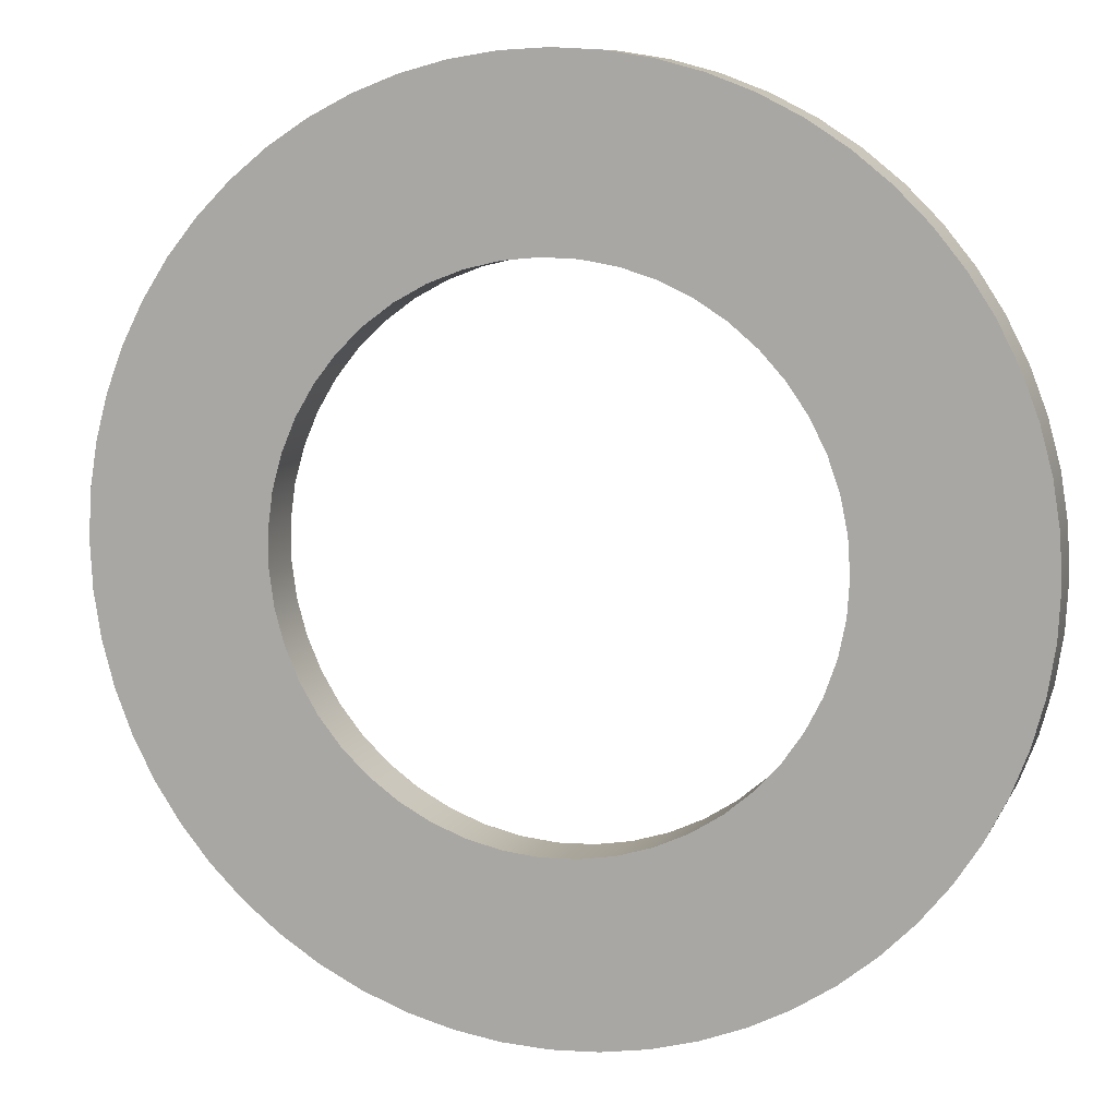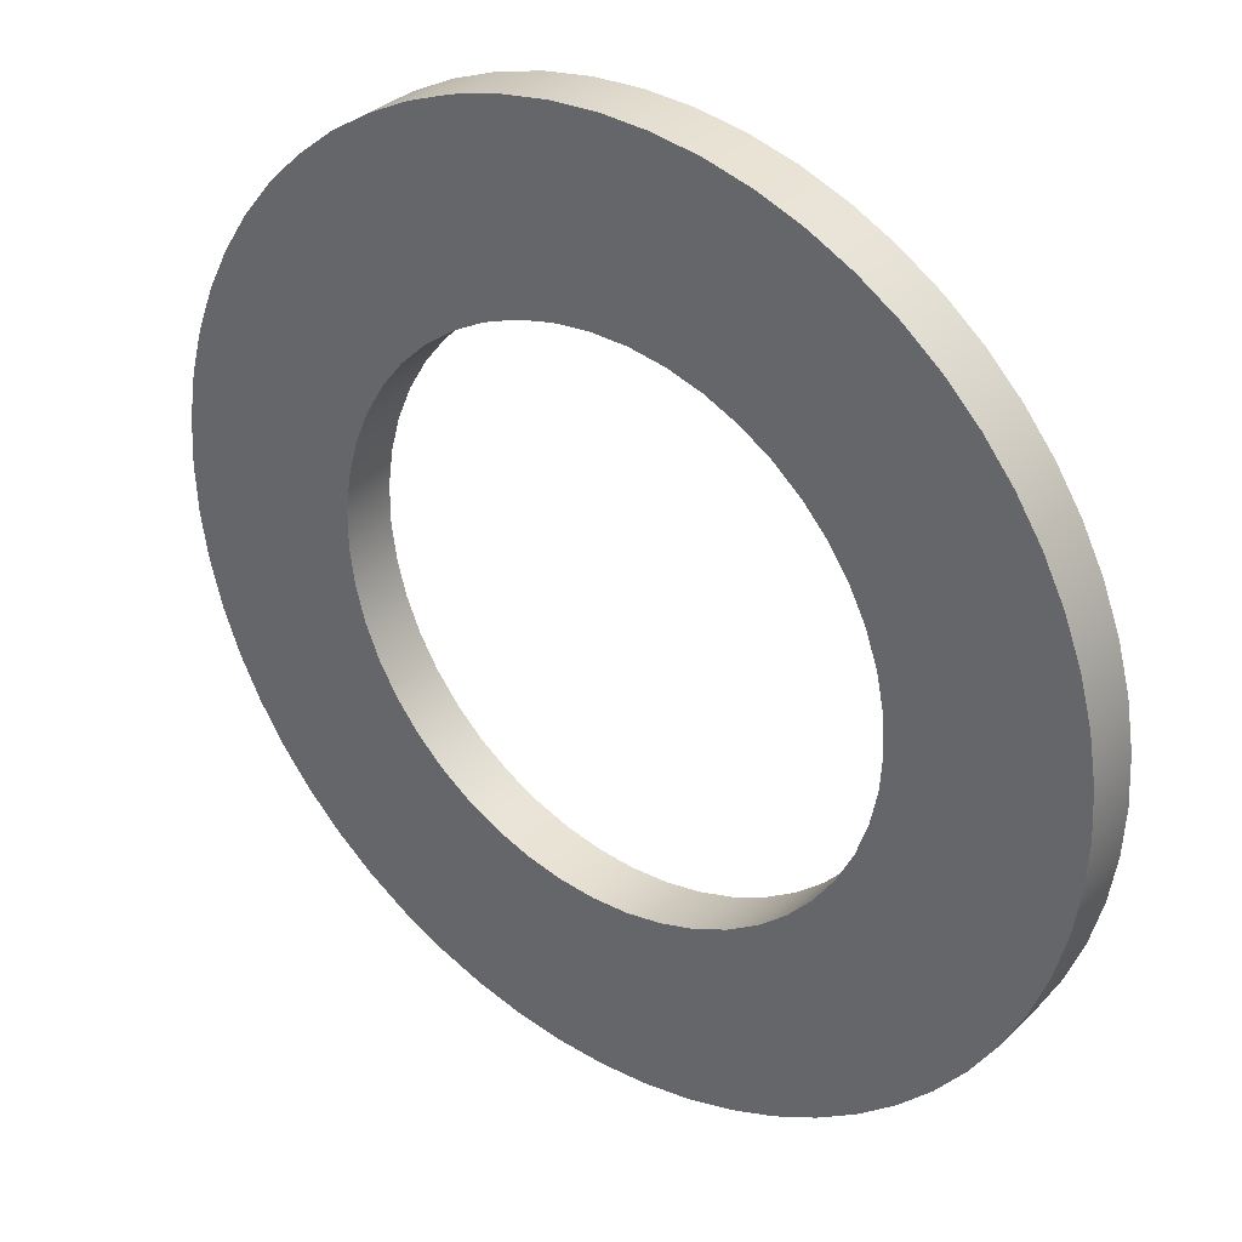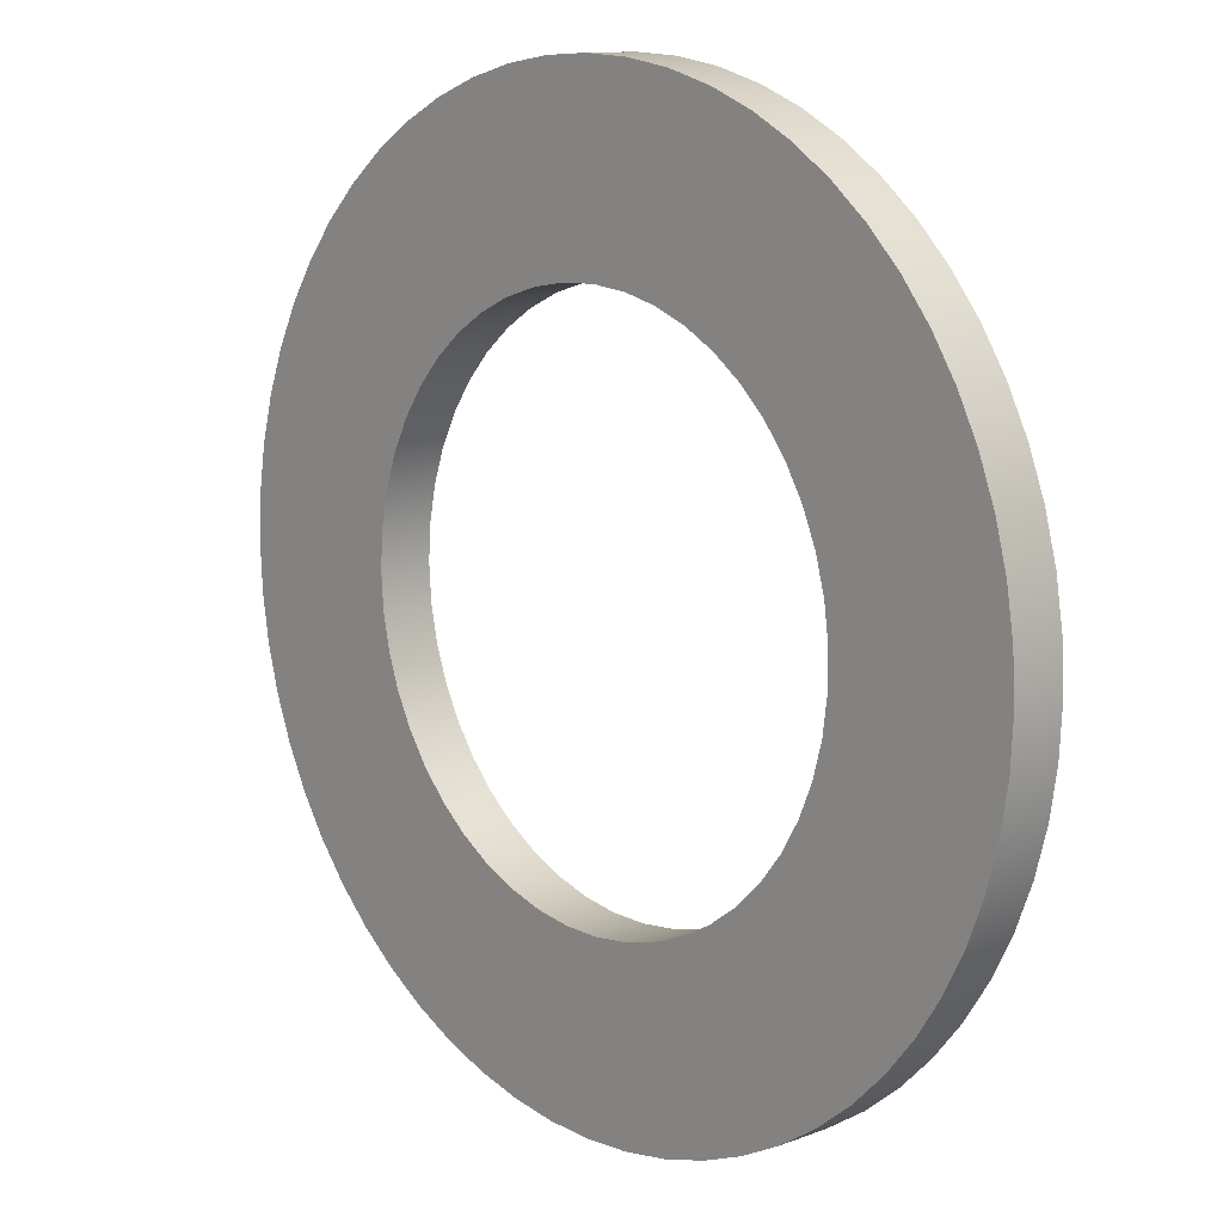
<metadata>
{"format":"obj","ext":"obj","renderer":"f3d","projection":"perspective","resolution":1024,"background":"white","views":[{"elev":9.2,"azim":-162.9,"up":"+Z"},{"elev":32.9,"azim":-142.6,"up":"+Z"},{"elev":11.7,"azim":47.6,"up":"+Z"}]}
</metadata>
<code>
v -1.5 0.3 1.837e-16
v -1.487 0.3 0.1999
v -1.447 0.3 0.3963
v -1.381 0.3 0.5856
v -1.291 0.3 0.7644
v -1.177 0.3 0.9296
v -1.043 0.3 1.078
v -0.8898 0.3 1.208
v -0.7209 0.3 1.315
v -0.5391 0.3 1.4
v -0.3477 0.3 1.459
v -0.1501 0.3 1.492
v 0.05012 0.3 1.499
v 0.2495 0.3 1.479
v 0.4444 0.3 1.433
v 0.6314 0.3 1.361
v 0.8071 0.3 1.264
v 0.9684 0.3 1.145
v 1.112 0.3 1.006
v 1.237 0.3 0.8489
v 1.339 0.3 0.6765
v 1.417 0.3 0.492
v 1.47 0.3 0.2988
v 1.497 0.3 0.1002
v 1.497 0.3 -0.1002
v 1.47 0.3 -0.2988
v 1.417 0.3 -0.492
v 1.339 0.3 -0.6765
v 1.237 0.3 -0.8489
v 1.112 0.3 -1.006
v 0.9684 0.3 -1.145
v 0.8071 0.3 -1.264
v 0.6314 0.3 -1.361
v 0.4444 0.3 -1.433
v 0.2495 0.3 -1.479
v 0.05012 0.3 -1.499
v -0.1501 0.3 -1.492
v -0.3477 0.3 -1.459
v -0.5391 0.3 -1.4
v -0.7209 0.3 -1.315
v -0.8898 0.3 -1.208
v -1.043 0.3 -1.078
v -1.177 0.3 -0.9296
v -1.291 0.3 -0.7644
v -1.381 0.3 -0.5856
v -1.447 0.3 -0.3963
v -1.487 0.3 -0.1999
v -1.5 0 1.837e-16
v -1.487 0 -0.1999
v -1.447 0 -0.3963
v -1.381 0 -0.5856
v -1.291 0 -0.7644
v -1.177 0 -0.9296
v -1.043 0 -1.078
v -0.8898 0 -1.208
v -0.7209 0 -1.315
v -0.5391 0 -1.4
v -0.3477 0 -1.459
v -0.1501 0 -1.492
v 0.05012 0 -1.499
v 0.2495 0 -1.479
v 0.4444 0 -1.433
v 0.6314 0 -1.361
v 0.8071 0 -1.264
v 0.9684 0 -1.145
v 1.112 0 -1.006
v 1.237 0 -0.8489
v 1.339 0 -0.6765
v 1.417 0 -0.492
v 1.47 0 -0.2988
v 1.497 0 -0.1002
v 1.497 0 0.1002
v 1.47 0 0.2988
v 1.417 0 0.492
v 1.339 0 0.6765
v 1.237 0 0.8489
v 1.112 0 1.006
v 0.9684 0 1.145
v 0.8071 0 1.264
v 0.6314 0 1.361
v 0.4444 0 1.433
v 0.2495 0 1.479
v 0.05012 0 1.499
v -0.1501 0 1.492
v -0.3477 0 1.459
v -0.5391 0 1.4
v -0.7209 0 1.315
v -0.8898 0 1.208
v -1.043 0 1.078
v -1.177 0 0.9296
v -1.291 0 0.7644
v -1.381 0 0.5856
v -1.447 0 0.3963
v -1.487 0 0.1999
v -1.5 0.3 1.837e-16
v -1.5 0 1.837e-16
v -2.5 0.3 3.062e-16
v -2.486 0.3 -0.2613
v -2.445 0.3 -0.5198
v -2.378 0.3 -0.7725
v -2.284 0.3 -1.017
v -2.165 0.3 -1.25
v -2.023 0.3 -1.469
v -1.858 0.3 -1.673
v -1.673 0.3 -1.858
v -1.469 0.3 -2.023
v -1.25 0.3 -2.165
v -1.017 0.3 -2.284
v -0.7725 0.3 -2.378
v -0.5198 0.3 -2.445
v -0.2613 0.3 -2.486
v 1.531e-16 0.3 -2.5
v 0.2613 0.3 -2.486
v 0.5198 0.3 -2.445
v 0.7725 0.3 -2.378
v 1.017 0.3 -2.284
v 1.25 0.3 -2.165
v 1.469 0.3 -2.023
v 1.673 0.3 -1.858
v 1.858 0.3 -1.673
v 2.023 0.3 -1.469
v 2.165 0.3 -1.25
v 2.284 0.3 -1.017
v 2.378 0.3 -0.7725
v 2.445 0.3 -0.5198
v 2.486 0.3 -0.2613
v 2.5 0.3 0
v 2.486 0.3 0.2613
v 2.445 0.3 0.5198
v 2.378 0.3 0.7725
v 2.284 0.3 1.017
v 2.165 0.3 1.25
v 2.023 0.3 1.469
v 1.858 0.3 1.673
v 1.673 0.3 1.858
v 1.469 0.3 2.023
v 1.25 0.3 2.165
v 1.017 0.3 2.284
v 0.7725 0.3 2.378
v 0.5198 0.3 2.445
v 0.2613 0.3 2.486
v 1.531e-16 0.3 2.5
v -0.2613 0.3 2.486
v -0.5198 0.3 2.445
v -0.7725 0.3 2.378
v -1.017 0.3 2.284
v -1.25 0.3 2.165
v -1.469 0.3 2.023
v -1.673 0.3 1.858
v -1.858 0.3 1.673
v -2.023 0.3 1.469
v -2.165 0.3 1.25
v -2.284 0.3 1.017
v -2.378 0.3 0.7725
v -2.445 0.3 0.5198
v -2.486 0.3 0.2613
v -2.5 0 3.062e-16
v -2.486 0 0.2613
v -2.445 0 0.5198
v -2.378 0 0.7725
v -2.284 0 1.017
v -2.165 0 1.25
v -2.023 0 1.469
v -1.858 0 1.673
v -1.673 0 1.858
v -1.469 0 2.023
v -1.25 0 2.165
v -1.017 0 2.284
v -0.7725 0 2.378
v -0.5198 0 2.445
v -0.2613 0 2.486
v 1.531e-16 0 2.5
v 0.2613 0 2.486
v 0.5198 0 2.445
v 0.7725 0 2.378
v 1.017 0 2.284
v 1.25 0 2.165
v 1.469 0 2.023
v 1.673 0 1.858
v 1.858 0 1.673
v 2.023 0 1.469
v 2.165 0 1.25
v 2.284 0 1.017
v 2.378 0 0.7725
v 2.445 0 0.5198
v 2.486 0 0.2613
v 2.5 0 0
v 2.486 0 -0.2613
v 2.445 0 -0.5198
v 2.378 0 -0.7725
v 2.284 0 -1.017
v 2.165 0 -1.25
v 2.023 0 -1.469
v 1.858 0 -1.673
v 1.673 0 -1.858
v 1.469 0 -2.023
v 1.25 0 -2.165
v 1.017 0 -2.284
v 0.7725 0 -2.378
v 0.5198 0 -2.445
v 0.2613 0 -2.486
v 1.531e-16 0 -2.5
v -0.2613 0 -2.486
v -0.5198 0 -2.445
v -0.7725 0 -2.378
v -1.017 0 -2.284
v -1.25 0 -2.165
v -1.469 0 -2.023
v -1.673 0 -1.858
v -1.858 0 -1.673
v -2.023 0 -1.469
v -2.165 0 -1.25
v -2.284 0 -1.017
v -2.378 0 -0.7725
v -2.445 0 -0.5198
v -2.486 0 -0.2613
v -2.5 0 3.062e-16
v -2.5 0.3 3.062e-16
v -1.5 0.3 1.837e-16
v -1.487 0.3 -0.1999
v -1.447 0.3 -0.3963
v -1.381 0.3 -0.5856
v -1.291 0.3 -0.7644
v -1.177 0.3 -0.9296
v -1.043 0.3 -1.078
v -0.8898 0.3 -1.208
v -0.7209 0.3 -1.315
v -0.5391 0.3 -1.4
v -0.3477 0.3 -1.459
v -0.1501 0.3 -1.492
v 0.05012 0.3 -1.499
v 0.2495 0.3 -1.479
v 0.4444 0.3 -1.433
v 0.6314 0.3 -1.361
v 0.8071 0.3 -1.264
v 0.9684 0.3 -1.145
v 1.112 0.3 -1.006
v 1.237 0.3 -0.8489
v 1.339 0.3 -0.6765
v 1.417 0.3 -0.492
v 1.47 0.3 -0.2988
v 1.497 0.3 -0.1002
v 1.497 0.3 0.1002
v 1.47 0.3 0.2988
v 1.417 0.3 0.492
v 1.339 0.3 0.6765
v 1.237 0.3 0.8489
v 1.112 0.3 1.006
v 0.9684 0.3 1.145
v 0.8071 0.3 1.264
v 0.6314 0.3 1.361
v 0.4444 0.3 1.433
v 0.2495 0.3 1.479
v 0.05012 0.3 1.499
v -0.1501 0.3 1.492
v -0.3477 0.3 1.459
v -0.5391 0.3 1.4
v -0.7209 0.3 1.315
v -0.8898 0.3 1.208
v -1.043 0.3 1.078
v -1.177 0.3 0.9296
v -1.291 0.3 0.7644
v -1.381 0.3 0.5856
v -1.447 0.3 0.3963
v -1.487 0.3 0.1999
v -2.5 0.3 3.062e-16
v -2.486 0.3 0.2613
v -2.445 0.3 0.5198
v -2.378 0.3 0.7725
v -2.284 0.3 1.017
v -2.165 0.3 1.25
v -2.023 0.3 1.469
v -1.858 0.3 1.673
v -1.673 0.3 1.858
v -1.469 0.3 2.023
v -1.25 0.3 2.165
v -1.017 0.3 2.284
v -0.7725 0.3 2.378
v -0.5198 0.3 2.445
v -0.2613 0.3 2.486
v 1.531e-16 0.3 2.5
v 0.2613 0.3 2.486
v 0.5198 0.3 2.445
v 0.7725 0.3 2.378
v 1.017 0.3 2.284
v 1.25 0.3 2.165
v 1.469 0.3 2.023
v 1.673 0.3 1.858
v 1.858 0.3 1.673
v 2.023 0.3 1.469
v 2.165 0.3 1.25
v 2.284 0.3 1.017
v 2.378 0.3 0.7725
v 2.445 0.3 0.5198
v 2.486 0.3 0.2613
v 2.5 0.3 0
v 2.486 0.3 -0.2613
v 2.445 0.3 -0.5198
v 2.378 0.3 -0.7725
v 2.284 0.3 -1.017
v 2.165 0.3 -1.25
v 2.023 0.3 -1.469
v 1.858 0.3 -1.673
v 1.673 0.3 -1.858
v 1.469 0.3 -2.023
v 1.25 0.3 -2.165
v 1.017 0.3 -2.284
v 0.7725 0.3 -2.378
v 0.5198 0.3 -2.445
v 0.2613 0.3 -2.486
v 1.531e-16 0.3 -2.5
v -0.2613 0.3 -2.486
v -0.5198 0.3 -2.445
v -0.7725 0.3 -2.378
v -1.017 0.3 -2.284
v -1.25 0.3 -2.165
v -1.469 0.3 -2.023
v -1.673 0.3 -1.858
v -1.858 0.3 -1.673
v -2.023 0.3 -1.469
v -2.165 0.3 -1.25
v -2.284 0.3 -1.017
v -2.378 0.3 -0.7725
v -2.445 0.3 -0.5198
v -2.486 0.3 -0.2613
v -1.5 0 1.837e-16
v -1.487 0 0.1999
v -1.447 0 0.3963
v -1.381 0 0.5856
v -1.291 0 0.7644
v -1.177 0 0.9296
v -1.043 0 1.078
v -0.8898 0 1.208
v -0.7209 0 1.315
v -0.5391 0 1.4
v -0.3477 0 1.459
v -0.1501 0 1.492
v 0.05012 0 1.499
v 0.2495 0 1.479
v 0.4444 0 1.433
v 0.6314 0 1.361
v 0.8071 0 1.264
v 0.9684 0 1.145
v 1.112 0 1.006
v 1.237 0 0.8489
v 1.339 0 0.6765
v 1.417 0 0.492
v 1.47 0 0.2988
v 1.497 0 0.1002
v 1.497 0 -0.1002
v 1.47 0 -0.2988
v 1.417 0 -0.492
v 1.339 0 -0.6765
v 1.237 0 -0.8489
v 1.112 0 -1.006
v 0.9684 0 -1.145
v 0.8071 0 -1.264
v 0.6314 0 -1.361
v 0.4444 0 -1.433
v 0.2495 0 -1.479
v 0.05012 0 -1.499
v -0.1501 0 -1.492
v -0.3477 0 -1.459
v -0.5391 0 -1.4
v -0.7209 0 -1.315
v -0.8898 0 -1.208
v -1.043 0 -1.078
v -1.177 0 -0.9296
v -1.291 0 -0.7644
v -1.381 0 -0.5856
v -1.447 0 -0.3963
v -1.487 0 -0.1999
v -2.5 0 3.062e-16
v -2.486 0 -0.2613
v -2.445 0 -0.5198
v -2.378 0 -0.7725
v -2.284 0 -1.017
v -2.165 0 -1.25
v -2.023 0 -1.469
v -1.858 0 -1.673
v -1.673 0 -1.858
v -1.469 0 -2.023
v -1.25 0 -2.165
v -1.017 0 -2.284
v -0.7725 0 -2.378
v -0.5198 0 -2.445
v -0.2613 0 -2.486
v 1.531e-16 0 -2.5
v 0.2613 0 -2.486
v 0.5198 0 -2.445
v 0.7725 0 -2.378
v 1.017 0 -2.284
v 1.25 0 -2.165
v 1.469 0 -2.023
v 1.673 0 -1.858
v 1.858 0 -1.673
v 2.023 0 -1.469
v 2.165 0 -1.25
v 2.284 0 -1.017
v 2.378 0 -0.7725
v 2.445 0 -0.5198
v 2.486 0 -0.2613
v 2.5 0 0
v 2.486 0 0.2613
v 2.445 0 0.5198
v 2.378 0 0.7725
v 2.284 0 1.017
v 2.165 0 1.25
v 2.023 0 1.469
v 1.858 0 1.673
v 1.673 0 1.858
v 1.469 0 2.023
v 1.25 0 2.165
v 1.017 0 2.284
v 0.7725 0 2.378
v 0.5198 0 2.445
v 0.2613 0 2.486
v 1.531e-16 0 2.5
v -0.2613 0 2.486
v -0.5198 0 2.445
v -0.7725 0 2.378
v -1.017 0 2.284
v -1.25 0 2.165
v -1.469 0 2.023
v -1.673 0 1.858
v -1.858 0 1.673
v -2.023 0 1.469
v -2.165 0 1.25
v -2.284 0 1.017
v -2.378 0 0.7725
v -2.445 0 0.5198
v -2.486 0 0.2613
g 72dbeef8-e2c6-11ea-9c4f-54bf646e7e1f
f 2 94 1
f 1 94 96
f 95 48 47
f 47 48 49
f 47 49 46
f 46 49 50
f 46 50 45
f 45 50 51
f 45 51 44
f 44 51 52
f 44 52 43
f 43 52 53
f 43 53 42
f 42 53 54
f 42 54 41
f 41 54 55
f 41 55 40
f 40 55 56
f 40 56 39
f 39 56 57
f 39 57 38
f 38 57 58
f 38 58 37
f 37 58 59
f 37 59 36
f 36 59 60
f 36 60 35
f 35 60 61
f 35 61 34
f 34 61 62
f 34 62 33
f 33 62 63
f 33 63 32
f 32 63 64
f 32 64 31
f 31 64 65
f 31 65 30
f 30 65 66
f 30 66 29
f 29 66 67
f 29 67 28
f 28 67 68
f 28 68 27
f 27 68 69
f 27 69 26
f 26 69 70
f 26 70 25
f 25 70 71
f 25 71 24
f 24 71 72
f 24 72 23
f 23 72 73
f 23 73 22
f 22 73 74
f 22 74 21
f 21 74 75
f 21 75 20
f 20 75 76
f 20 76 19
f 19 76 77
f 19 77 18
f 18 77 78
f 18 78 17
f 17 78 79
f 17 79 16
f 16 79 80
f 16 80 15
f 15 80 81
f 15 81 14
f 14 81 82
f 14 82 13
f 13 82 83
f 13 83 12
f 12 83 84
f 12 84 11
f 11 84 85
f 11 85 10
f 10 85 86
f 10 86 9
f 9 86 87
f 9 87 8
f 8 87 88
f 8 88 7
f 7 88 89
f 7 89 6
f 6 89 90
f 6 90 5
f 5 90 91
f 5 91 4
f 4 91 92
f 4 92 3
f 3 92 93
f 3 93 2
f 2 93 94
g 72dcb236-e2c6-11ea-8dcc-54bf646e7e1f
f 98 216 97
f 97 216 217
f 218 157 156
f 156 157 158
f 156 158 155
f 155 158 159
f 155 159 154
f 154 159 160
f 154 160 153
f 153 160 161
f 153 161 152
f 152 161 162
f 152 162 151
f 151 162 163
f 151 163 150
f 150 163 164
f 150 164 149
f 149 164 165
f 149 165 148
f 148 165 166
f 148 166 147
f 147 166 167
f 147 167 146
f 146 167 168
f 146 168 145
f 145 168 169
f 145 169 144
f 144 169 170
f 144 170 143
f 143 170 171
f 143 171 142
f 142 171 172
f 142 172 141
f 141 172 173
f 141 173 140
f 140 173 174
f 140 174 139
f 139 174 175
f 139 175 138
f 138 175 176
f 138 176 137
f 137 176 177
f 137 177 136
f 136 177 178
f 136 178 135
f 135 178 179
f 135 179 134
f 134 179 180
f 134 180 133
f 133 180 181
f 133 181 132
f 132 181 182
f 132 182 131
f 131 182 183
f 131 183 130
f 130 183 184
f 130 184 129
f 129 184 185
f 129 185 128
f 128 185 186
f 128 186 127
f 127 186 187
f 127 187 126
f 126 187 188
f 126 188 125
f 125 188 189
f 125 189 124
f 124 189 190
f 124 190 123
f 123 190 191
f 123 191 122
f 122 191 192
f 122 192 121
f 121 192 193
f 121 193 120
f 120 193 194
f 120 194 119
f 119 194 195
f 119 195 118
f 118 195 196
f 118 196 117
f 117 196 197
f 117 197 116
f 116 197 198
f 116 198 115
f 115 198 199
f 115 199 114
f 114 199 200
f 114 200 113
f 113 200 201
f 113 201 112
f 112 201 202
f 112 202 111
f 111 202 203
f 111 203 110
f 110 203 204
f 110 204 109
f 109 204 205
f 109 205 108
f 108 205 206
f 108 206 107
f 107 206 207
f 107 207 106
f 106 207 208
f 106 208 105
f 105 208 209
f 105 209 104
f 104 209 210
f 104 210 103
f 103 210 211
f 103 211 102
f 102 211 212
f 102 212 101
f 101 212 213
f 101 213 100
f 100 213 214
f 100 214 99
f 99 214 215
f 99 215 98
f 98 215 216
g 72dd4e80-e2c6-11ea-943c-54bf646e7e1f
f 220 325 219
f 219 325 266
f 219 266 267
f 325 220 324
f 324 220 221
f 324 221 323
f 323 221 222
f 323 222 322
f 322 222 223
f 322 223 321
f 321 223 320
f 320 223 224
f 320 224 319
f 319 224 225
f 319 225 318
f 318 225 226
f 318 226 317
f 317 226 316
f 316 226 227
f 316 227 315
f 315 227 228
f 315 228 314
f 314 228 229
f 314 229 313
f 313 229 230
f 313 230 312
f 312 230 311
f 311 230 231
f 311 231 310
f 310 231 232
f 310 232 309
f 309 232 233
f 309 233 308
f 308 233 307
f 307 233 234
f 307 234 306
f 306 234 235
f 306 235 305
f 305 235 236
f 305 236 304
f 304 236 237
f 304 237 303
f 303 237 302
f 302 237 238
f 302 238 301
f 301 238 239
f 301 239 300
f 300 239 240
f 300 240 299
f 299 240 241
f 299 241 298
f 298 241 297
f 297 241 242
f 297 242 296
f 296 242 243
f 296 243 295
f 295 243 244
f 295 244 294
f 294 244 293
f 293 244 245
f 293 245 292
f 292 245 246
f 292 246 291
f 291 246 247
f 291 247 290
f 290 247 248
f 290 248 289
f 289 248 288
f 288 248 249
f 288 249 287
f 287 249 250
f 287 250 286
f 286 250 251
f 286 251 285
f 285 251 252
f 285 252 284
f 284 252 283
f 283 252 253
f 283 253 282
f 282 253 254
f 282 254 281
f 281 254 255
f 281 255 280
f 280 255 279
f 279 255 256
f 279 256 278
f 278 256 257
f 278 257 277
f 277 257 258
f 277 258 276
f 276 258 259
f 276 259 275
f 275 259 274
f 274 259 260
f 274 260 273
f 273 260 261
f 273 261 272
f 272 261 262
f 272 262 271
f 271 262 270
f 270 262 263
f 270 263 269
f 269 263 264
f 269 264 268
f 268 264 265
f 268 265 267
f 267 265 219
g 72de11d4-e2c6-11ea-b98e-54bf646e7e1f
f 327 432 326
f 326 432 373
f 326 373 374
f 432 327 431
f 431 327 328
f 431 328 430
f 430 328 329
f 430 329 429
f 429 329 330
f 429 330 428
f 428 330 427
f 427 330 331
f 427 331 426
f 426 331 332
f 426 332 425
f 425 332 333
f 425 333 424
f 424 333 423
f 423 333 334
f 423 334 422
f 422 334 335
f 422 335 421
f 421 335 336
f 421 336 420
f 420 336 337
f 420 337 419
f 419 337 418
f 418 337 338
f 418 338 417
f 417 338 339
f 417 339 416
f 416 339 340
f 416 340 415
f 415 340 414
f 414 340 341
f 414 341 413
f 413 341 342
f 413 342 412
f 412 342 343
f 412 343 411
f 411 343 344
f 411 344 410
f 410 344 409
f 409 344 345
f 409 345 408
f 408 345 346
f 408 346 407
f 407 346 347
f 407 347 406
f 406 347 348
f 406 348 405
f 405 348 404
f 404 348 349
f 404 349 403
f 403 349 350
f 403 350 402
f 402 350 351
f 402 351 401
f 401 351 400
f 400 351 352
f 400 352 399
f 399 352 353
f 399 353 398
f 398 353 354
f 398 354 397
f 397 354 355
f 397 355 396
f 396 355 395
f 395 355 356
f 395 356 394
f 394 356 357
f 394 357 393
f 393 357 358
f 393 358 392
f 392 358 359
f 392 359 391
f 391 359 390
f 390 359 360
f 390 360 389
f 389 360 361
f 389 361 388
f 388 361 362
f 388 362 387
f 387 362 386
f 386 362 363
f 386 363 385
f 385 363 364
f 385 364 384
f 384 364 365
f 384 365 383
f 383 365 366
f 383 366 382
f 382 366 381
f 381 366 367
f 381 367 380
f 380 367 368
f 380 368 379
f 379 368 369
f 379 369 378
f 378 369 377
f 377 369 370
f 377 370 376
f 376 370 371
f 376 371 375
f 375 371 372
f 375 372 374
f 374 372 326

</code>
